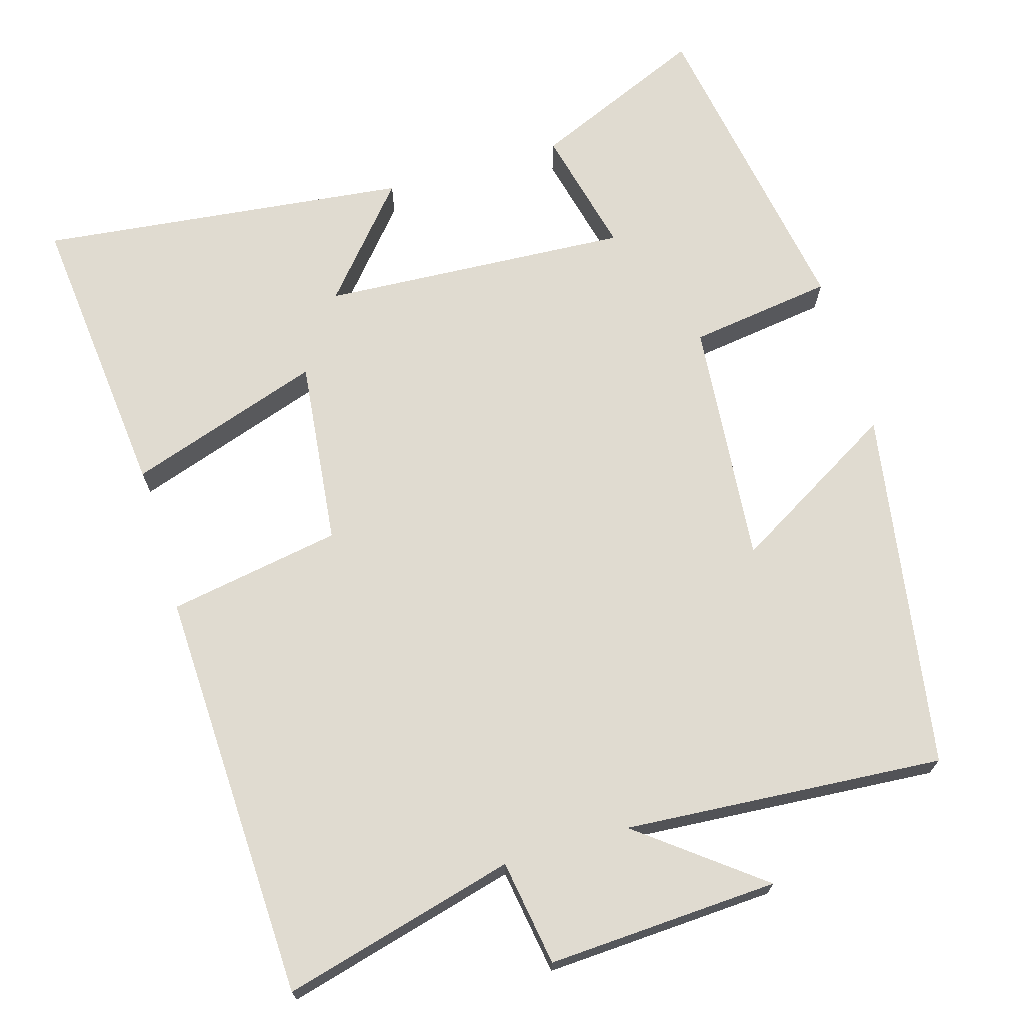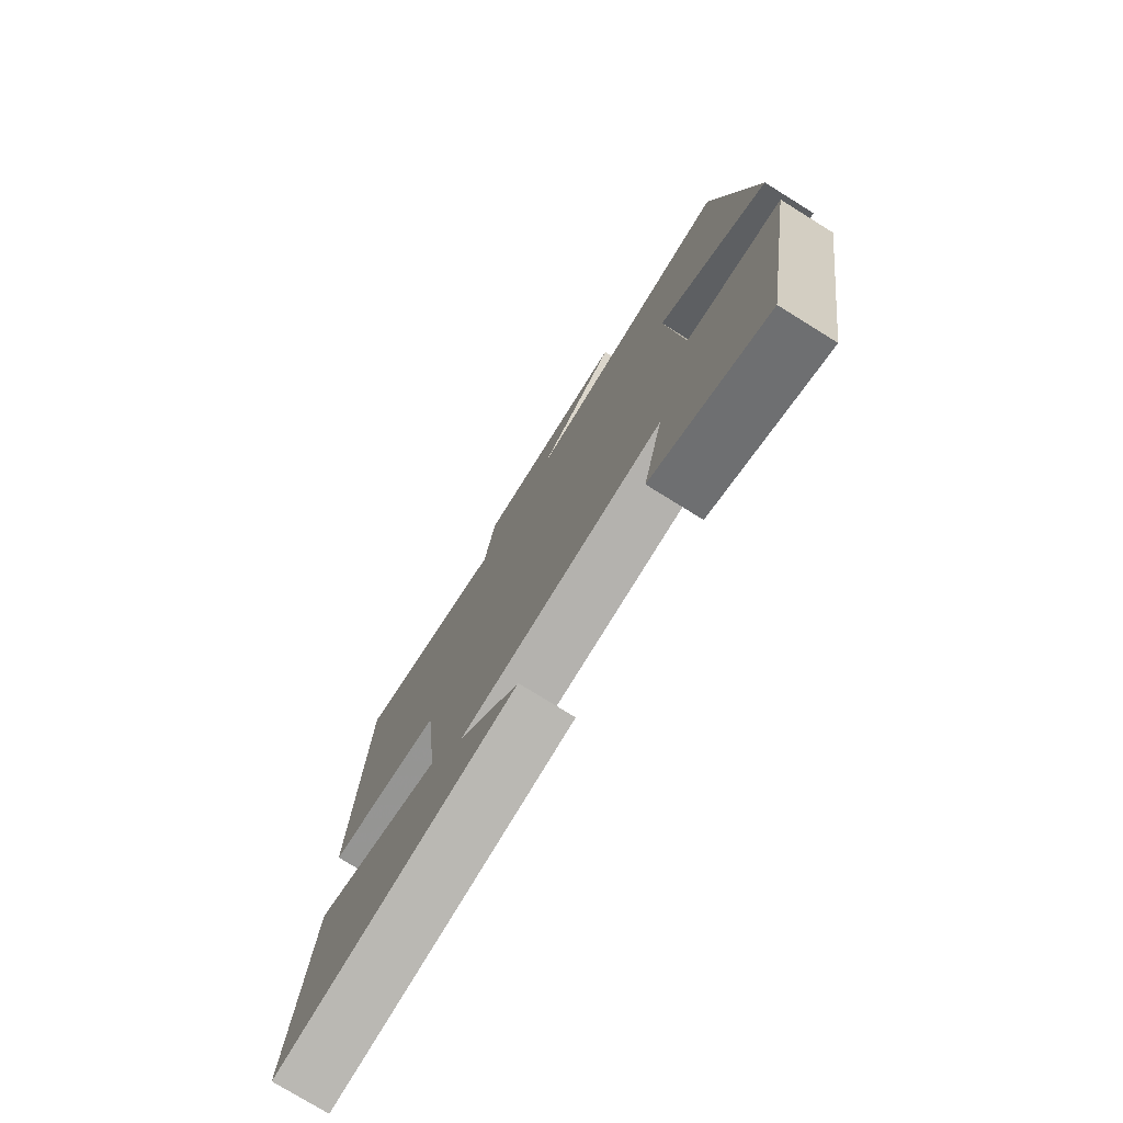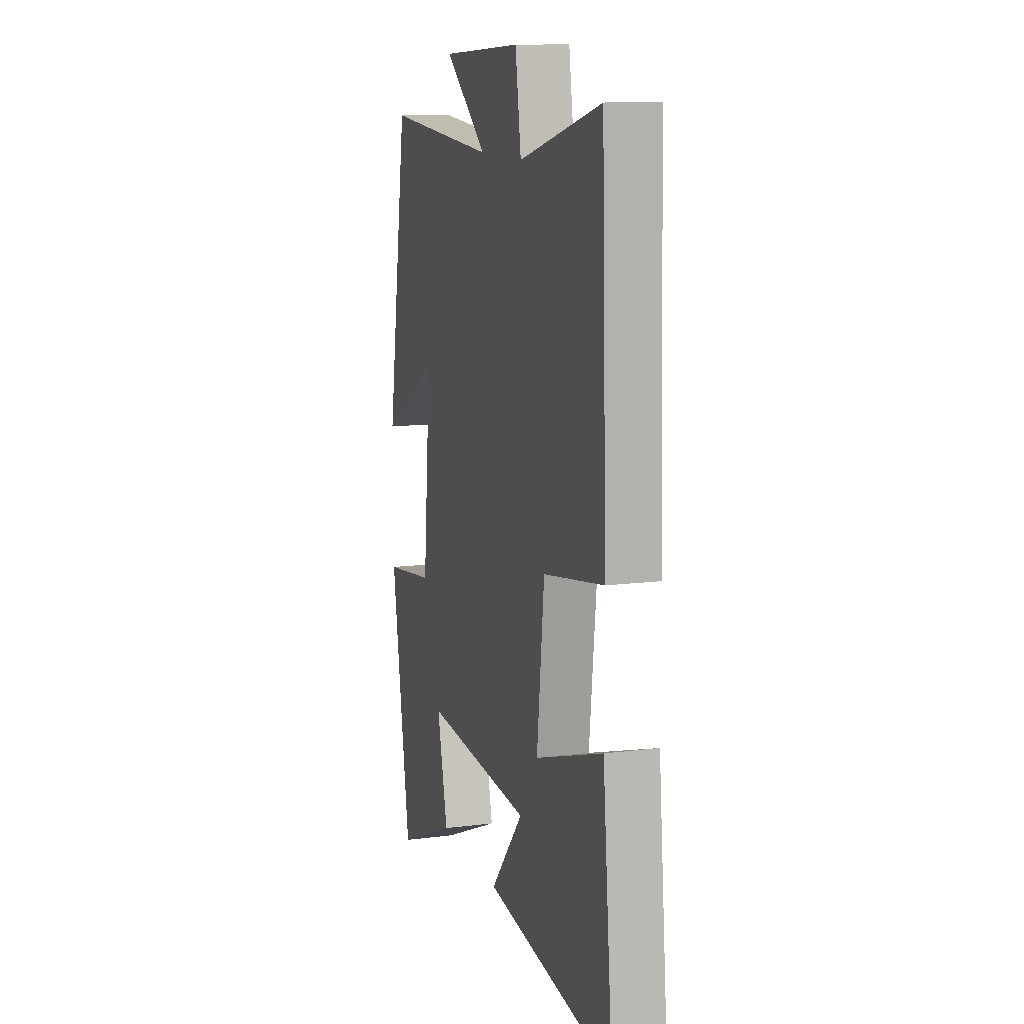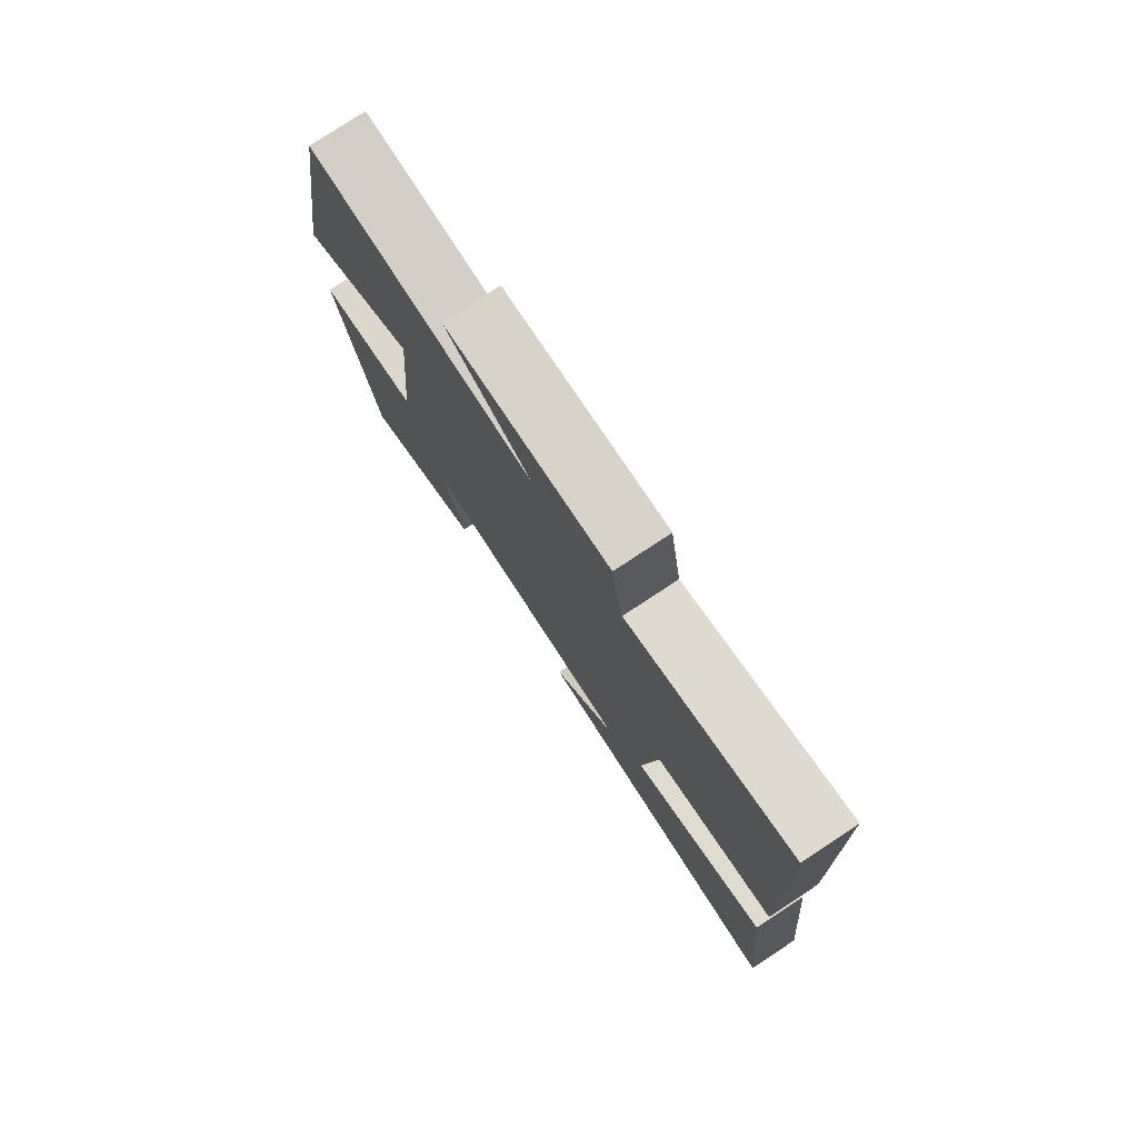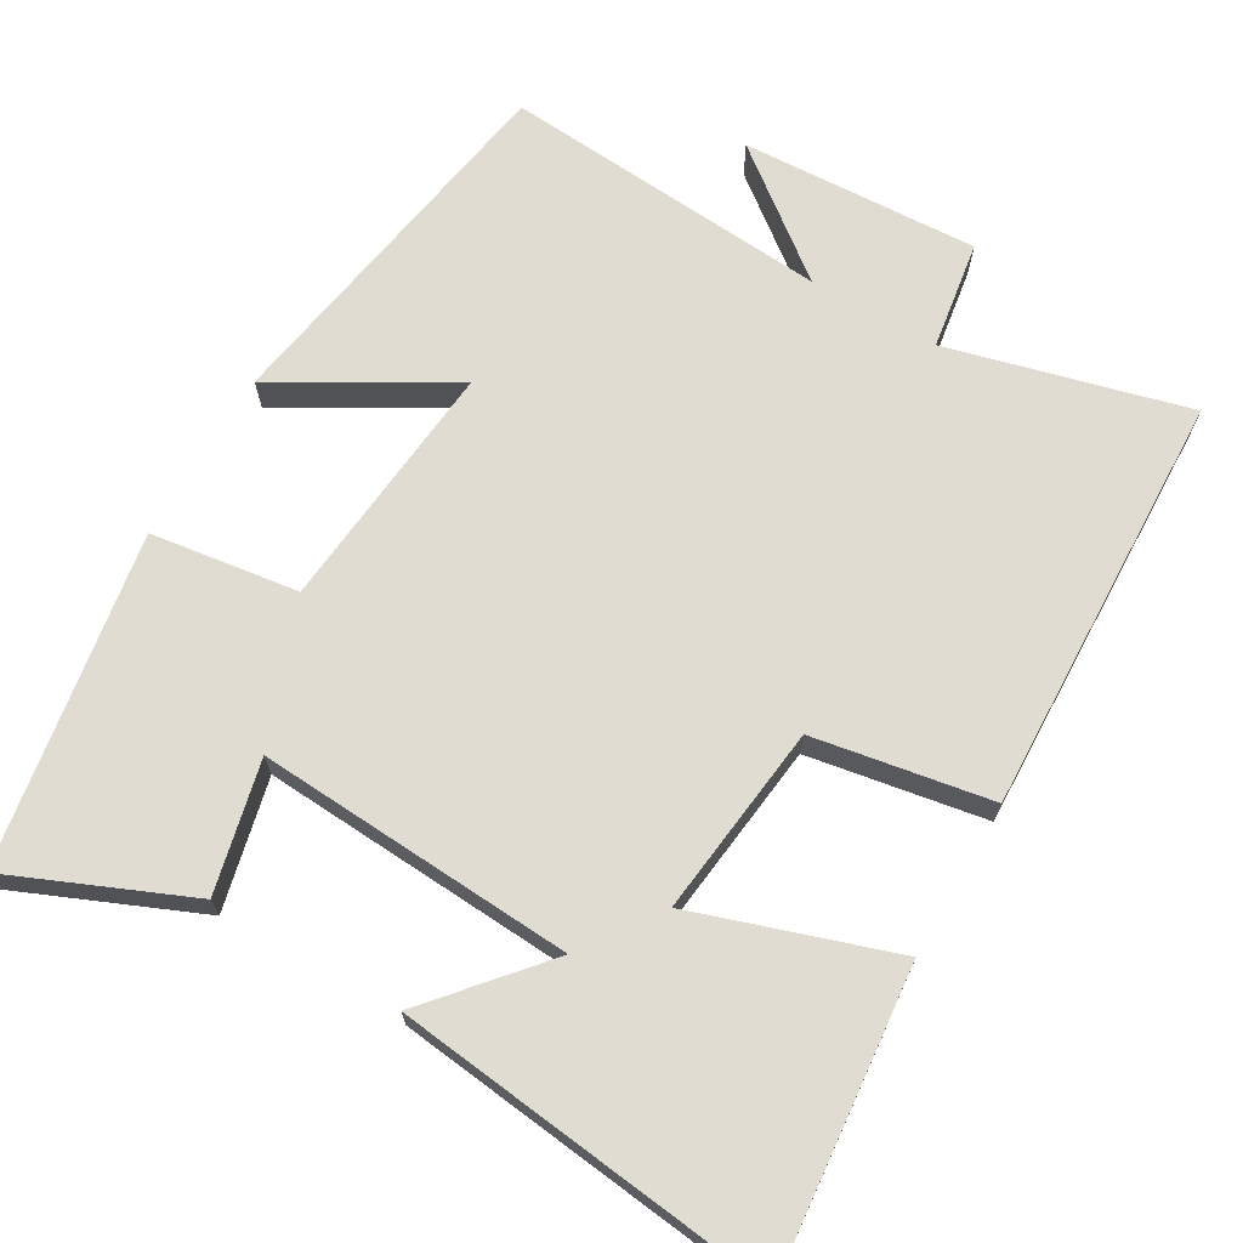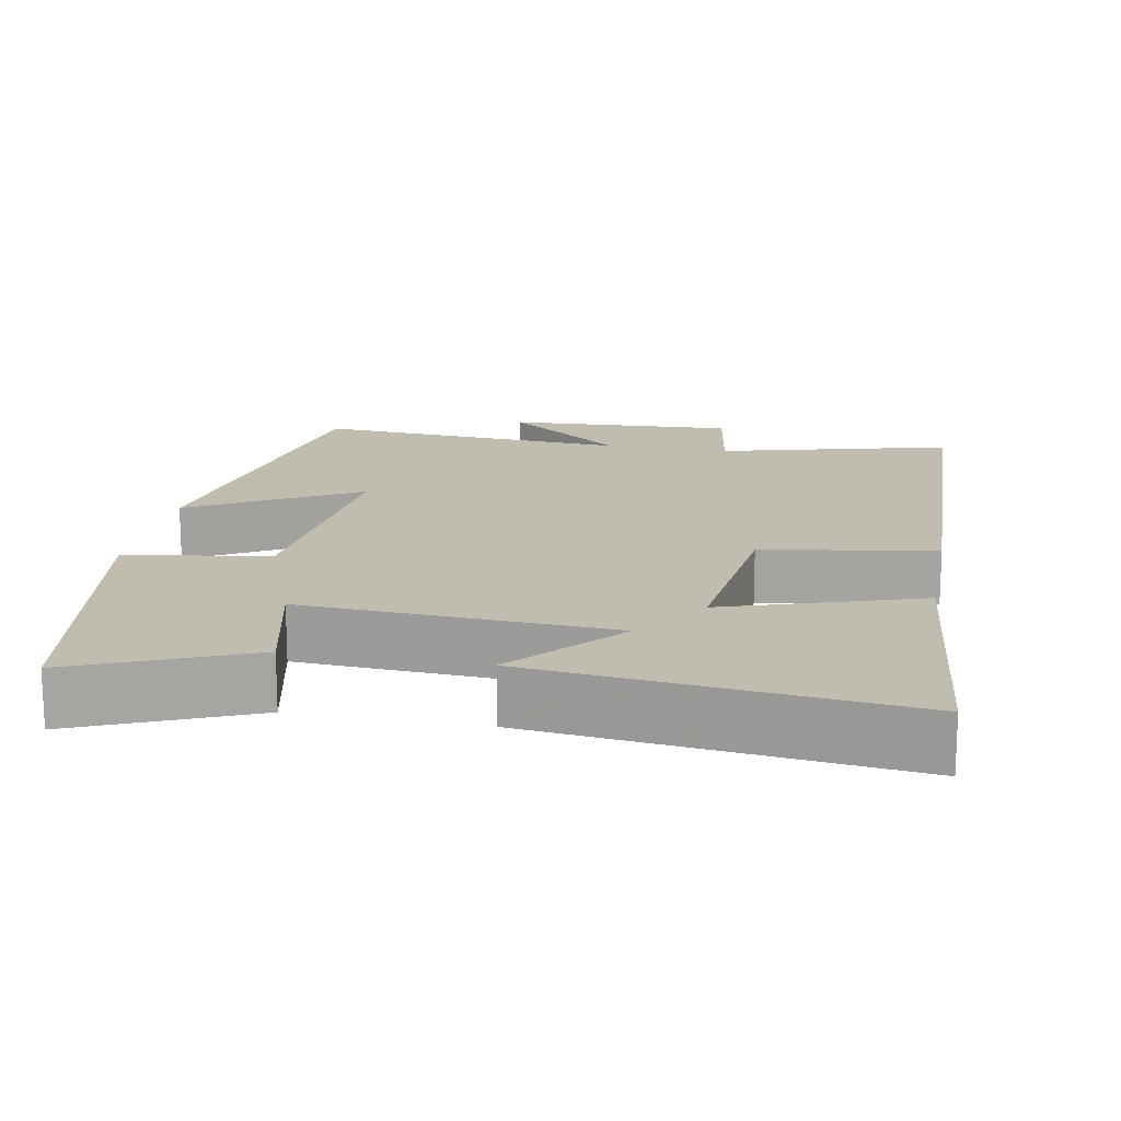
<metadata>
{"format":"obj","ext":"obj","renderer":"f3d","projection":"perspective","resolution":1024,"background":"white","views":[{"elev":69.9,"azim":-16.5,"up":"+Y"},{"elev":-76.7,"azim":58.2,"up":"+Z"},{"elev":12.1,"azim":-107.0,"up":"+Z"},{"elev":78.6,"azim":-123.4,"up":"+Z"},{"elev":69.0,"azim":-149.7,"up":"+Y"},{"elev":16.4,"azim":-169.3,"up":"+Y"}]}
</metadata>
<code>
v -0.539 0.07 -0.556
v -0.5 0.07 -0.167
v -0.243 0.07 -0.253
v -0.271 0.07 -0.005
v -0.5 0.07 0.035
v -0.48 0.07 0.581
v -0.171 0.07 0.5
v -0.149 0.07 0.64
v 0.157 0.07 0.624
v -0.003 0.07 0.5
v 0.421 0.07 0.531
v 0.5 0.07 0.052
v 0.279 0.07 0.181
v 0.309 0.07 -0.145
v 0.5 0.07 -0.172
v 0.428 0.07 -0.599
v 0.198 0.07 -0.5
v 0.238 0.07 -0.331
v -0.172 0.07 -0.355
v -0.048 0.07 -0.5
v -0.539 0 -0.556
v -0.5 0 -0.167
v -0.243 0 -0.253
v -0.271 0 -0.005
v -0.5 0 0.035
v -0.48 0 0.581
v -0.171 0 0.5
v -0.149 0 0.64
v 0.157 0 0.624
v -0.003 0 0.5
v 0.421 0 0.531
v 0.5 0 0.052
v 0.279 0 0.181
v 0.309 0 -0.145
v 0.5 0 -0.172
v 0.428 0 -0.599
v 0.198 0 -0.5
v 0.238 0 -0.331
v -0.172 0 -0.355
v -0.048 0 -0.5
f 19 20 1 2
f 16 17 18
f 15 16 18
f 14 15 18
f 13 14 18 19
f 10 11 12 13
f 10 13 19
f 7 8 9 10
f 7 10 19
f 4 5 6 7
f 3 4 7 19
f 2 3 19
f 22 21 40 39
f 38 37 36
f 38 36 35
f 38 35 34
f 39 38 34 33
f 33 32 31 30
f 39 33 30
f 30 29 28 27
f 39 30 27
f 27 26 25 24
f 39 27 24 23
f 39 23 22
f 1 21 22 2
f 2 22 23 3
f 3 23 24 4
f 4 24 25 5
f 5 25 26 6
f 6 26 27 7
f 7 27 28 8
f 8 28 29 9
f 9 29 30 10
f 10 30 31 11
f 11 31 32 12
f 12 32 33 13
f 13 33 34 14
f 14 34 35 15
f 15 35 36 16
f 16 36 37 17
f 17 37 38 18
f 18 38 39 19
f 19 39 40 20
f 20 40 21 1

</code>
